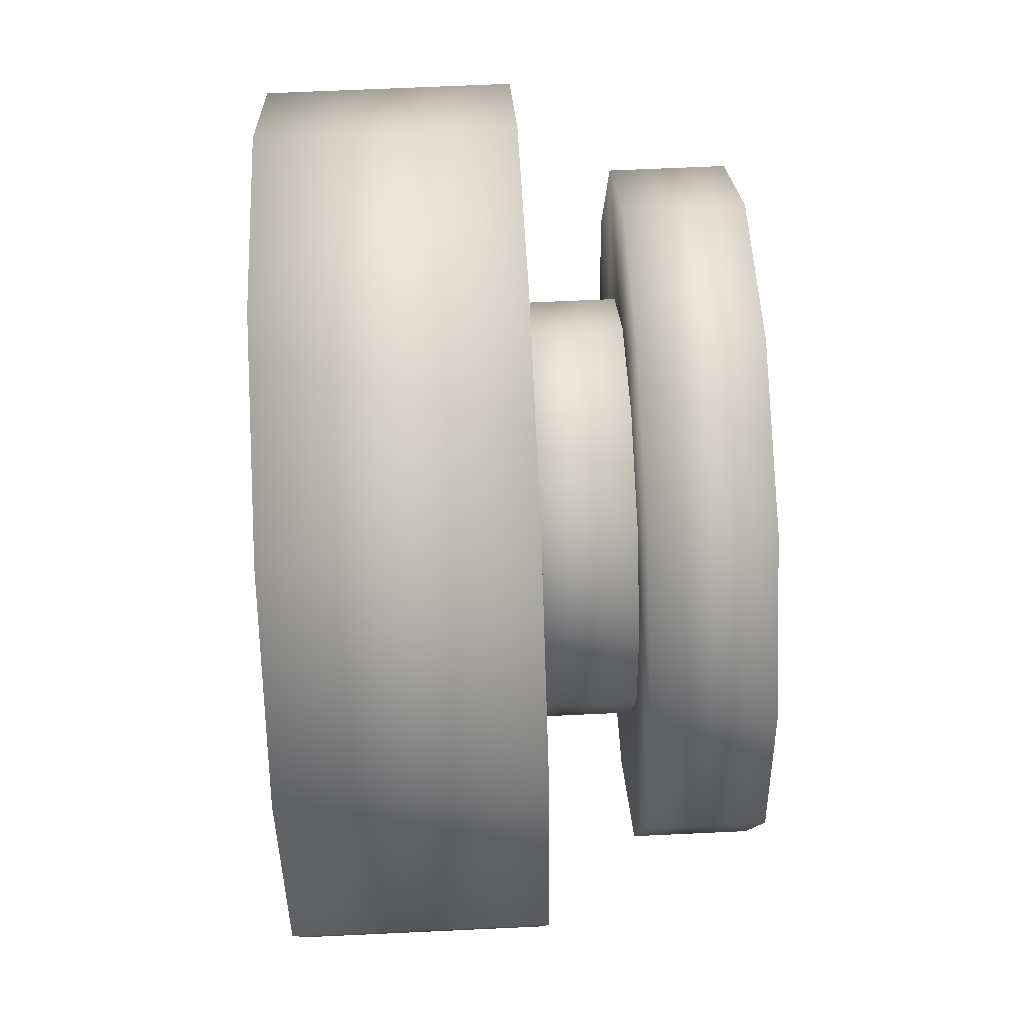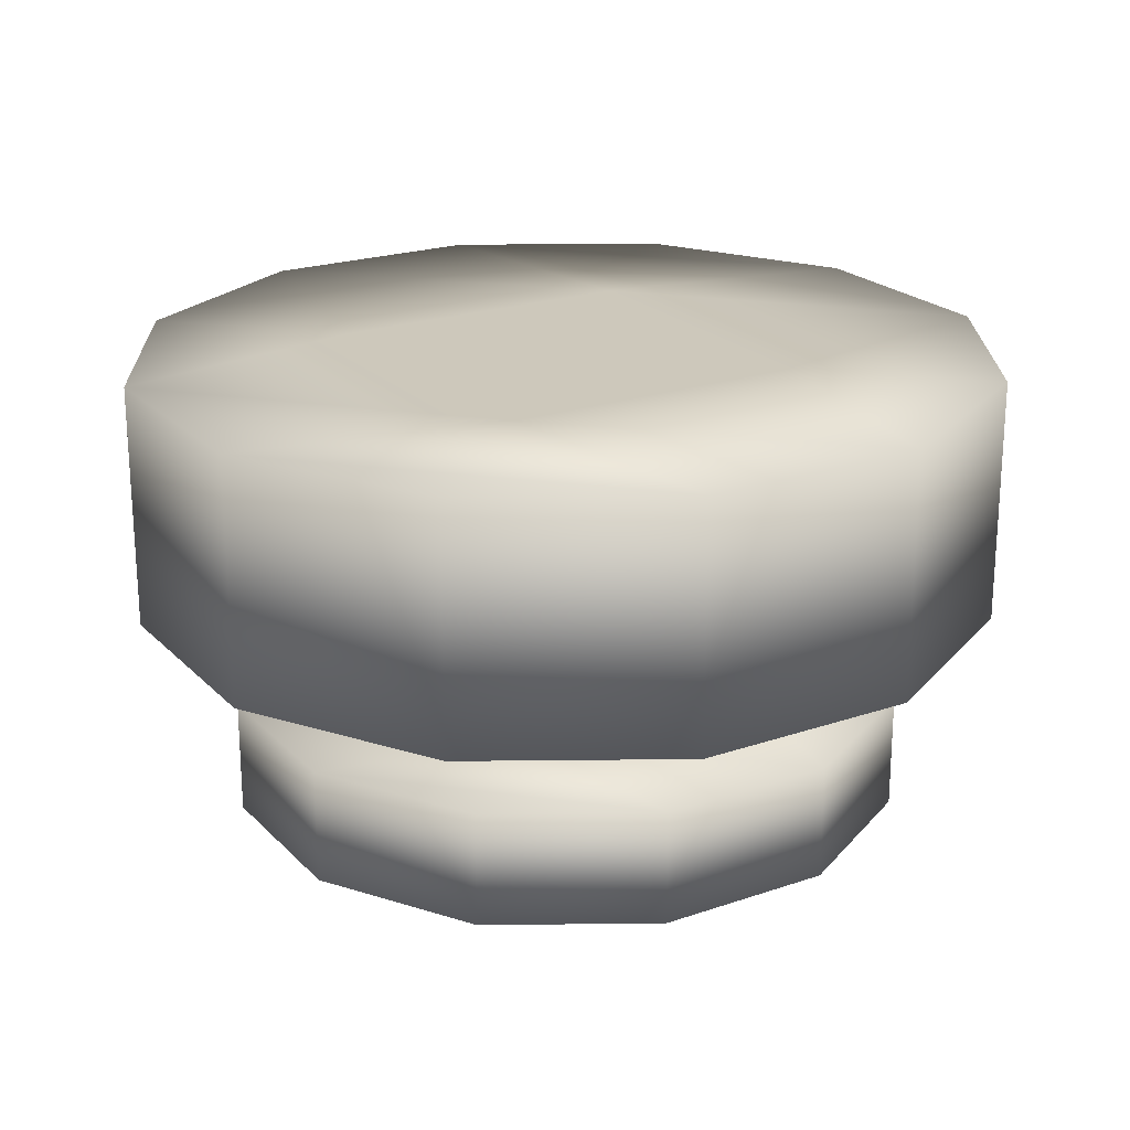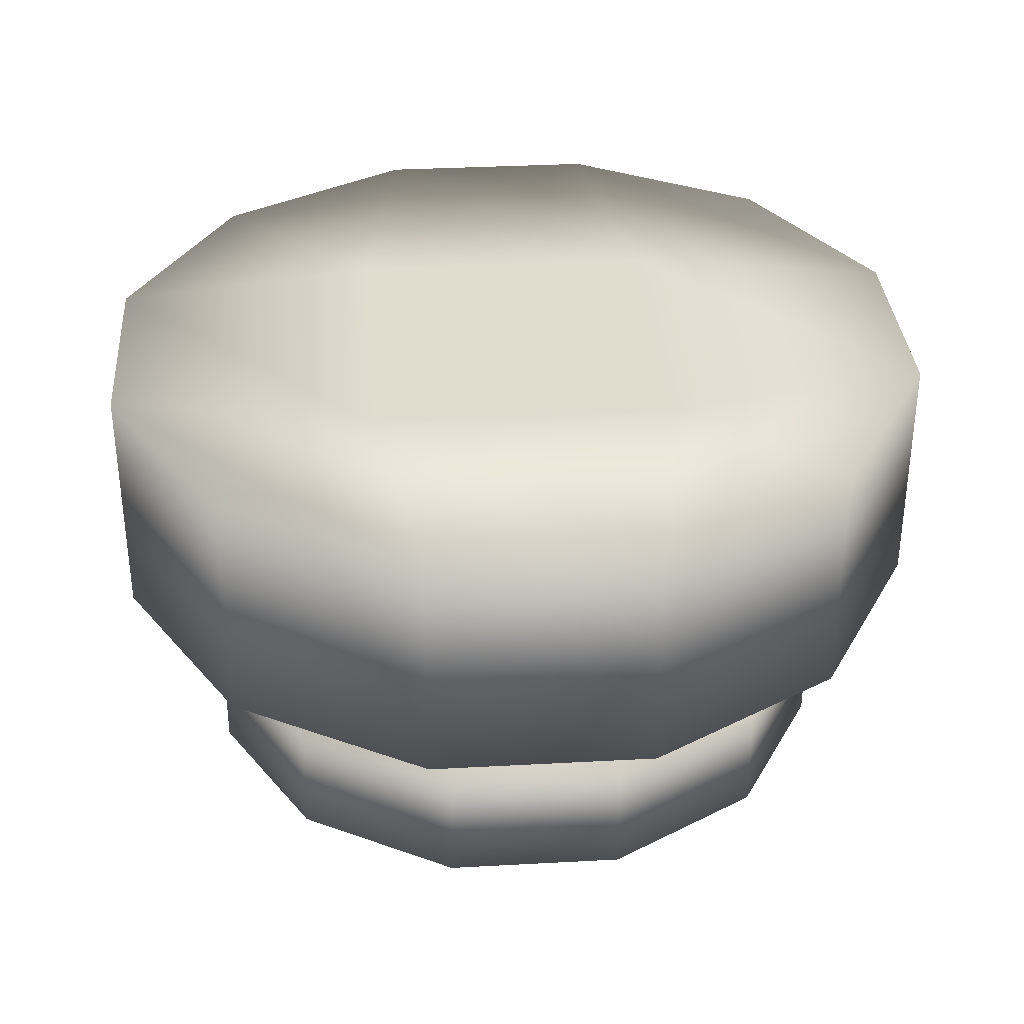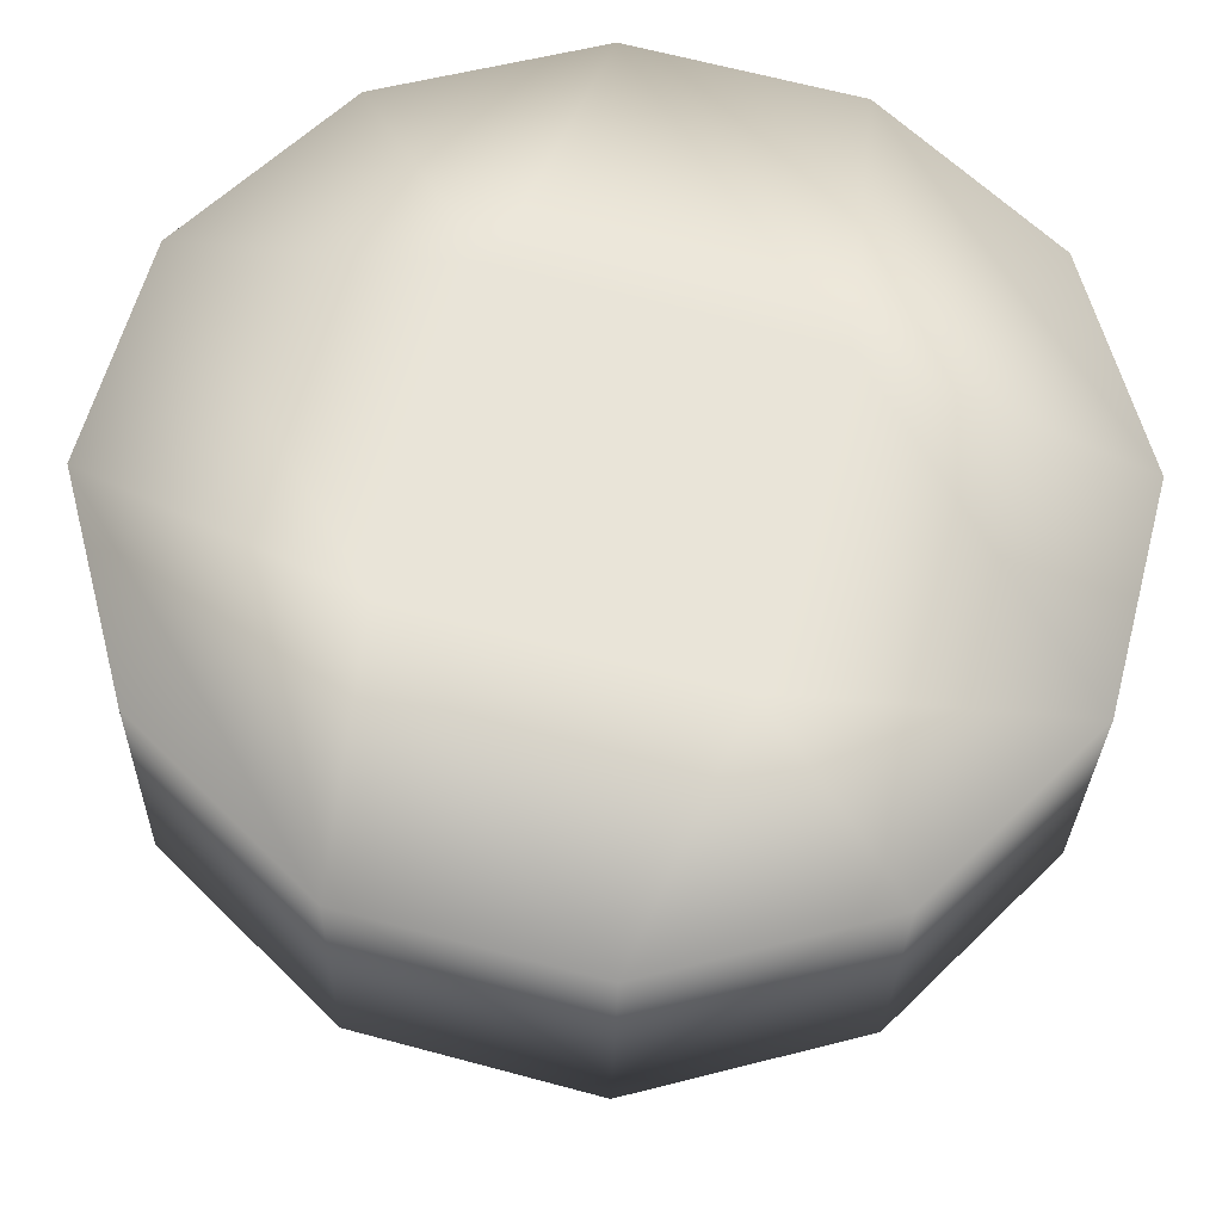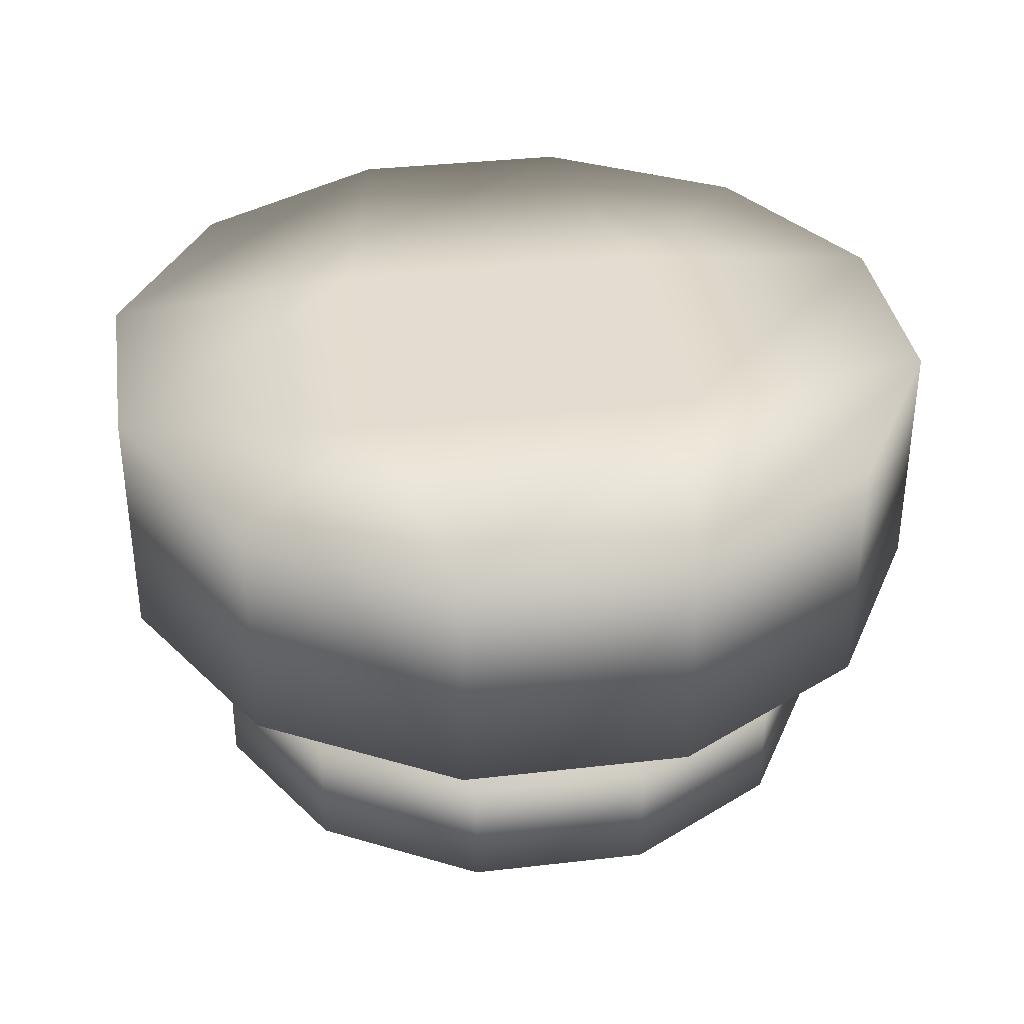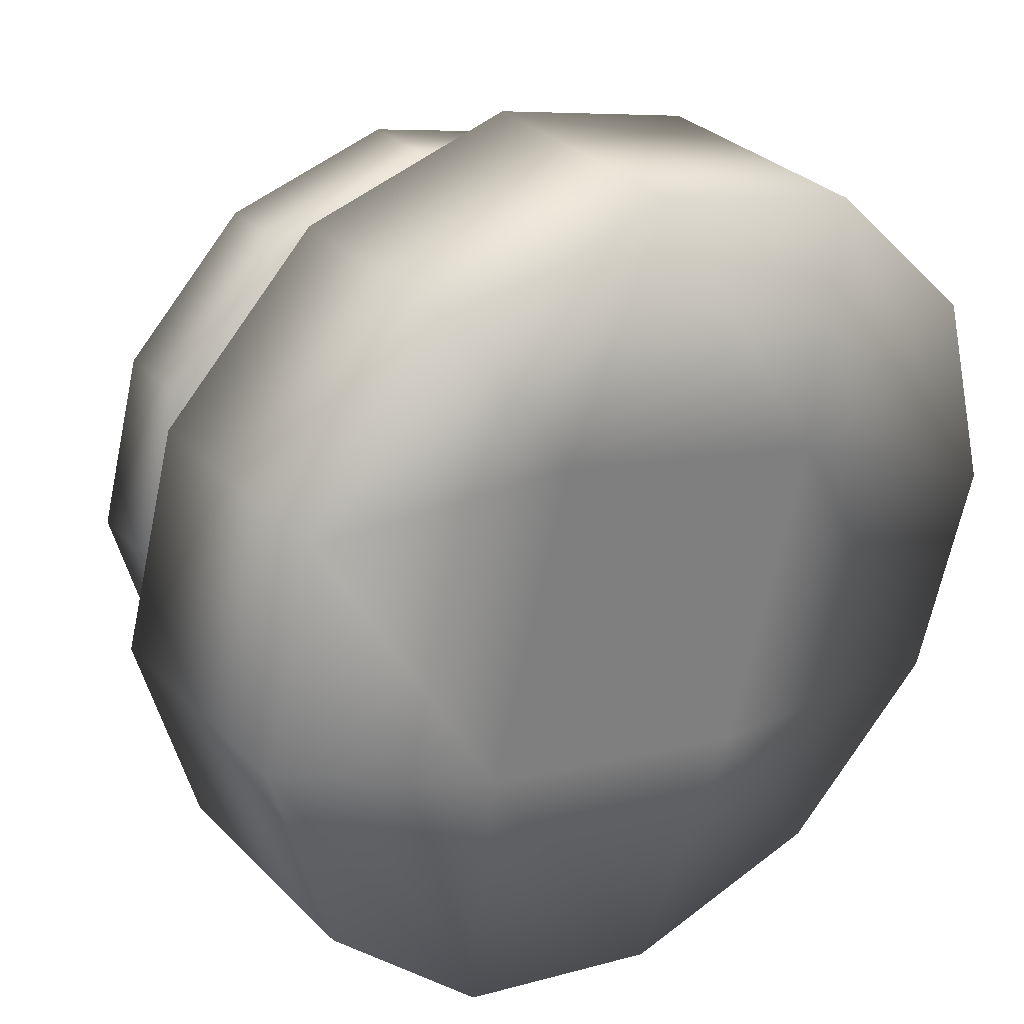
<metadata>
{"format":"obj","ext":"obj","renderer":"f3d","projection":"perspective","resolution":1024,"background":"white","views":[{"elev":65.0,"azim":-92.7,"up":"+Z"},{"elev":21.8,"azim":133.9,"up":"+Y"},{"elev":34.1,"azim":-19.2,"up":"+Y"},{"elev":-29.1,"azim":178.7,"up":"+Z"},{"elev":35.4,"azim":66.3,"up":"+Y"},{"elev":31.7,"azim":143.6,"up":"+Z"}]}
</metadata>
<code>
o Springyellow
v -0.04034 -0.01979 -1.157
v -0.6161 -0.01979 -1.003
v -1.038 -0.01979 -0.5814
v -1.192 -0.01979 -0.005648
v -1.038 -0.01979 0.5701
v -0.6161 -0.01979 0.9916
v -0.04034 -0.01979 1.146
v 0.5354 -0.01979 0.9916
v 0.9569 -0.01979 0.5701
v 1.111 -0.01979 -0.005648
v 0.9569 -0.01979 -0.5814
v 0.5354 -0.01979 -1.003
v 0.4652 -0.01979 -0.3193
v -0.3213 -0.01979 -0.53
v 0.2407 -0.01979 0.5187
v -0.5459 -0.01979 0.308
v -0.6161 0.3697 -1.003
v -0.04034 0.3697 -1.157
v -1.038 0.3697 -0.5814
v -1.192 0.3697 -0.005648
v -1.038 0.3697 0.5701
v -0.6161 0.3697 0.9916
v -0.04034 0.3697 1.146
v 0.5354 0.3697 0.9916
v 0.9569 0.3697 0.5701
v 1.111 0.3697 -0.005648
v 0.9569 0.3697 -0.5814
v 0.5354 0.3697 -1.003
v 0.4652 0.3697 -0.3193
v 0.2407 0.3697 0.5187
v -0.3213 0.3697 -0.53
v -0.5459 0.3697 0.308
v -0.04034 0.358 -0.721
v -0.398 0.358 -0.6251
v -0.6598 0.358 -0.3633
v -0.7557 0.358 -0.005648
v -0.6598 0.358 0.352
v -0.398 0.358 0.6139
v -0.04034 0.358 0.7097
v 0.3173 0.358 0.6139
v 0.5792 0.358 0.352
v 0.675 0.358 -0.005648
v 0.5792 0.358 -0.3633
v 0.3173 0.358 -0.6251
v 0.2737 0.358 -0.2005
v -0.2149 0.358 -0.3314
v 0.1342 0.358 0.3201
v -0.3544 0.358 0.1892
v -0.398 0.813 -0.6251
v -0.04034 0.813 -0.721
v -0.6598 0.813 -0.3633
v -0.7557 0.813 -0.005648
v -0.6598 0.813 0.352
v -0.398 0.813 0.6139
v -0.04034 0.813 0.7097
v 0.3173 0.813 0.6139
v 0.5792 0.813 0.352
v 0.675 0.813 -0.005648
v 0.5792 0.813 -0.3633
v 0.3173 0.813 -0.6251
v 0.2737 0.813 -0.2005
v 0.1342 0.813 0.3201
v -0.2149 0.813 -0.3314
v -0.3544 0.813 0.1892
v -0.04034 0.6983 -1.462
v -0.7687 0.6983 -1.267
v -1.302 0.6983 -0.734
v -1.497 0.6983 -0.005648
v -1.302 0.6983 0.7227
v -0.7687 0.6983 1.256
v -0.04034 0.6983 1.451
v 0.688 0.6983 1.256
v 1.221 0.6983 0.7227
v 1.416 0.6983 -0.005648
v 1.221 0.6983 -0.734
v 0.688 0.6983 -1.267
v 0.5991 0.6983 -0.4023
v -0.3958 0.6983 -0.6689
v 0.3151 0.6983 0.6576
v -0.6798 0.6983 0.391
v -0.7687 1.519 -1.267
v -0.04034 1.519 -1.462
v -1.302 1.519 -0.734
v -1.497 1.519 -0.005648
v -1.302 1.519 0.7227
v -0.7687 1.519 1.256
v -0.04034 1.519 1.451
v 0.688 1.519 1.256
v 1.221 1.519 0.7227
v 1.416 1.519 -0.005648
v 1.221 1.519 -0.734
v 0.688 1.519 -1.267
v 0.5991 1.519 -0.4023
v 0.3151 1.519 0.6576
v -0.3958 1.519 -0.6689
v -0.6798 1.519 0.391
f 12 11 10
f 12 10 13
f 13 10 9
f 13 9 15
f 15 9 8
f 15 8 7
f 1 12 13
f 1 13 14
f 14 13 15
f 14 15 16
f 16 15 7
f 16 7 6
f 2 1 14
f 2 14 3
f 3 14 16
f 3 16 4
f 4 16 6
f 4 6 5
f 28 29 26
f 28 26 27
f 29 30 25
f 29 25 26
f 30 23 24
f 30 24 25
f 18 31 29
f 18 29 28
f 31 32 30
f 31 30 29
f 32 22 23
f 32 23 30
f 17 19 31
f 17 31 18
f 19 20 32
f 19 32 31
f 20 21 22
f 20 22 32
f 4 5 21
f 4 21 20
f 11 12 28
f 11 28 27
f 1 2 17
f 1 17 18
f 8 9 25
f 8 25 24
f 5 6 22
f 5 22 21
f 12 1 18
f 12 18 28
f 2 3 19
f 2 19 17
f 9 10 26
f 9 26 25
f 6 7 23
f 6 23 22
f 3 4 20
f 3 20 19
f 10 11 27
f 10 27 26
f 7 8 24
f 7 24 23
f 44 43 42
f 44 42 45
f 45 42 41
f 45 41 47
f 47 41 40
f 47 40 39
f 33 44 45
f 33 45 46
f 46 45 47
f 46 47 48
f 48 47 39
f 48 39 38
f 34 33 46
f 34 46 35
f 35 46 48
f 35 48 36
f 36 48 38
f 36 38 37
f 60 61 58
f 60 58 59
f 61 62 57
f 61 57 58
f 62 55 56
f 62 56 57
f 50 63 61
f 50 61 60
f 63 64 62
f 63 62 61
f 64 54 55
f 64 55 62
f 49 51 63
f 49 63 50
f 51 52 64
f 51 64 63
f 52 53 54
f 52 54 64
f 36 37 53
f 36 53 52
f 43 44 60
f 43 60 59
f 33 34 49
f 33 49 50
f 40 41 57
f 40 57 56
f 37 38 54
f 37 54 53
f 44 33 50
f 44 50 60
f 34 35 51
f 34 51 49
f 41 42 58
f 41 58 57
f 38 39 55
f 38 55 54
f 35 36 52
f 35 52 51
f 42 43 59
f 42 59 58
f 39 40 56
f 39 56 55
f 76 75 74
f 76 74 77
f 77 74 73
f 77 73 79
f 79 73 72
f 79 72 71
f 65 76 77
f 65 77 78
f 78 77 79
f 78 79 80
f 80 79 71
f 80 71 70
f 66 65 78
f 66 78 67
f 67 78 80
f 67 80 68
f 68 80 70
f 68 70 69
f 92 93 90
f 92 90 91
f 93 94 89
f 93 89 90
f 94 87 88
f 94 88 89
f 82 95 93
f 82 93 92
f 95 96 94
f 95 94 93
f 96 86 87
f 96 87 94
f 81 83 95
f 81 95 82
f 83 84 96
f 83 96 95
f 84 85 86
f 84 86 96
f 68 69 85
f 68 85 84
f 75 76 92
f 75 92 91
f 65 66 81
f 65 81 82
f 72 73 89
f 72 89 88
f 69 70 86
f 69 86 85
f 76 65 82
f 76 82 92
f 66 67 83
f 66 83 81
f 73 74 90
f 73 90 89
f 70 71 87
f 70 87 86
f 67 68 84
f 67 84 83
f 74 75 91
f 74 91 90
f 71 72 88
f 71 88 87

</code>
